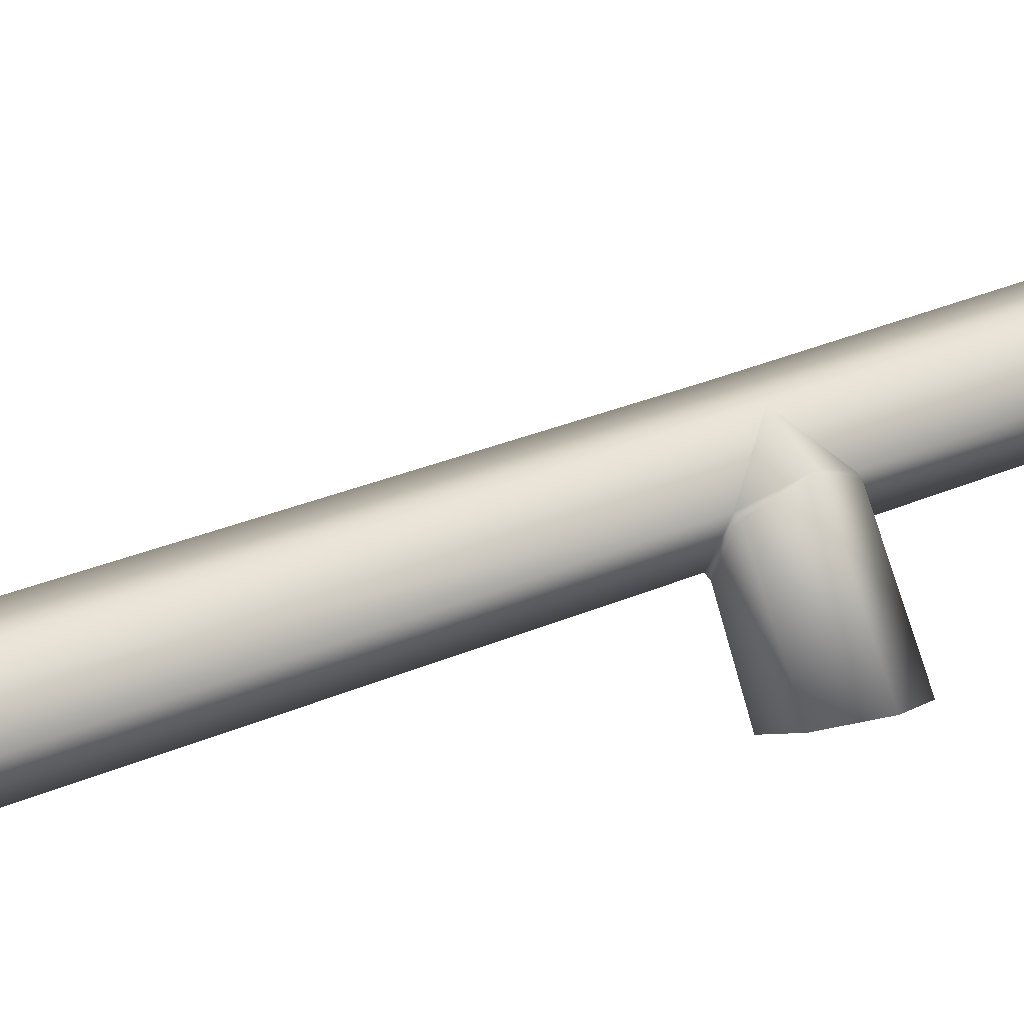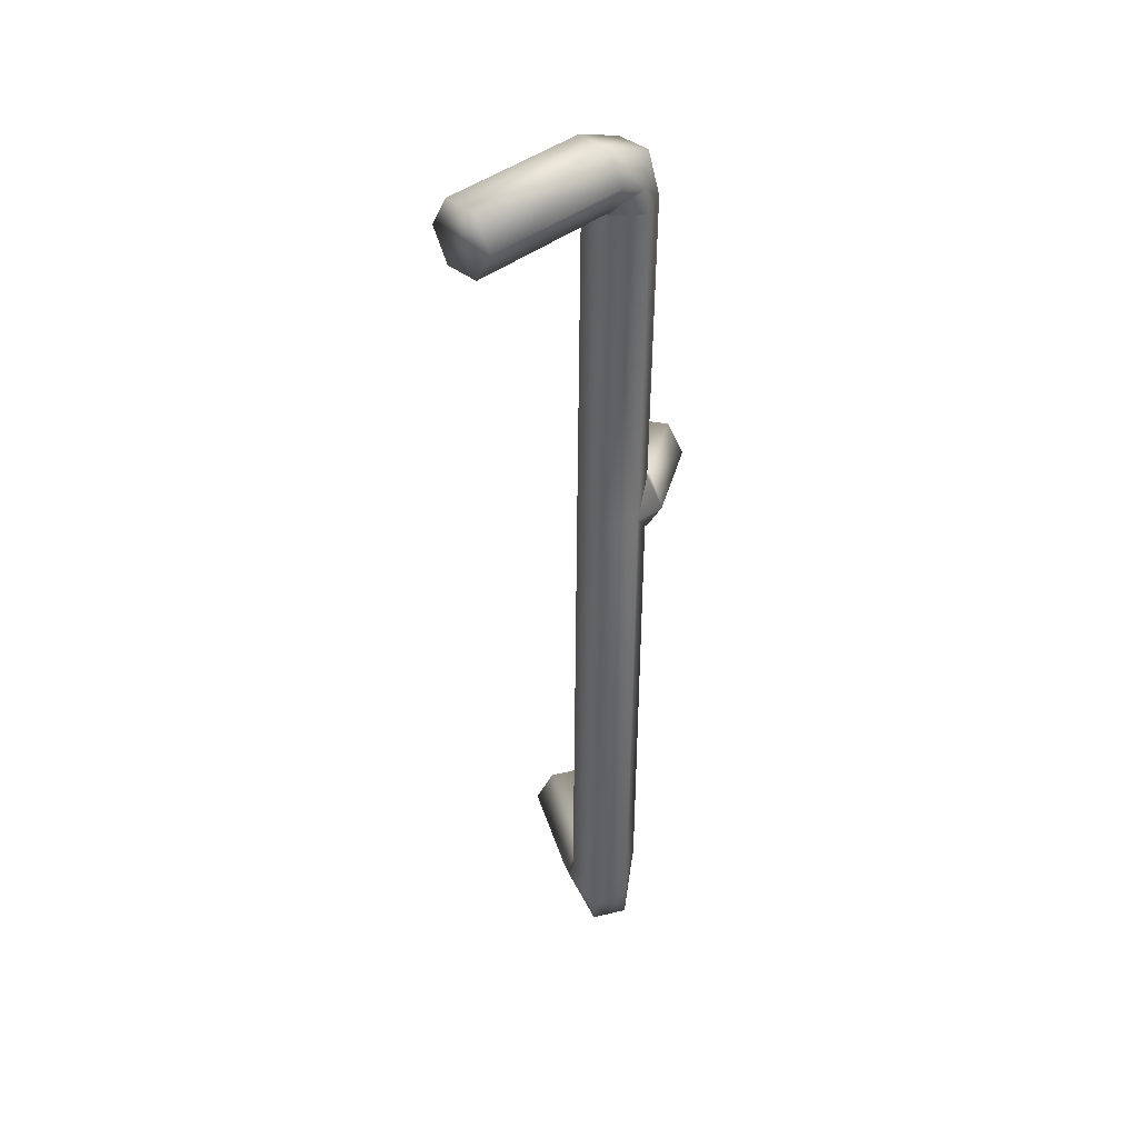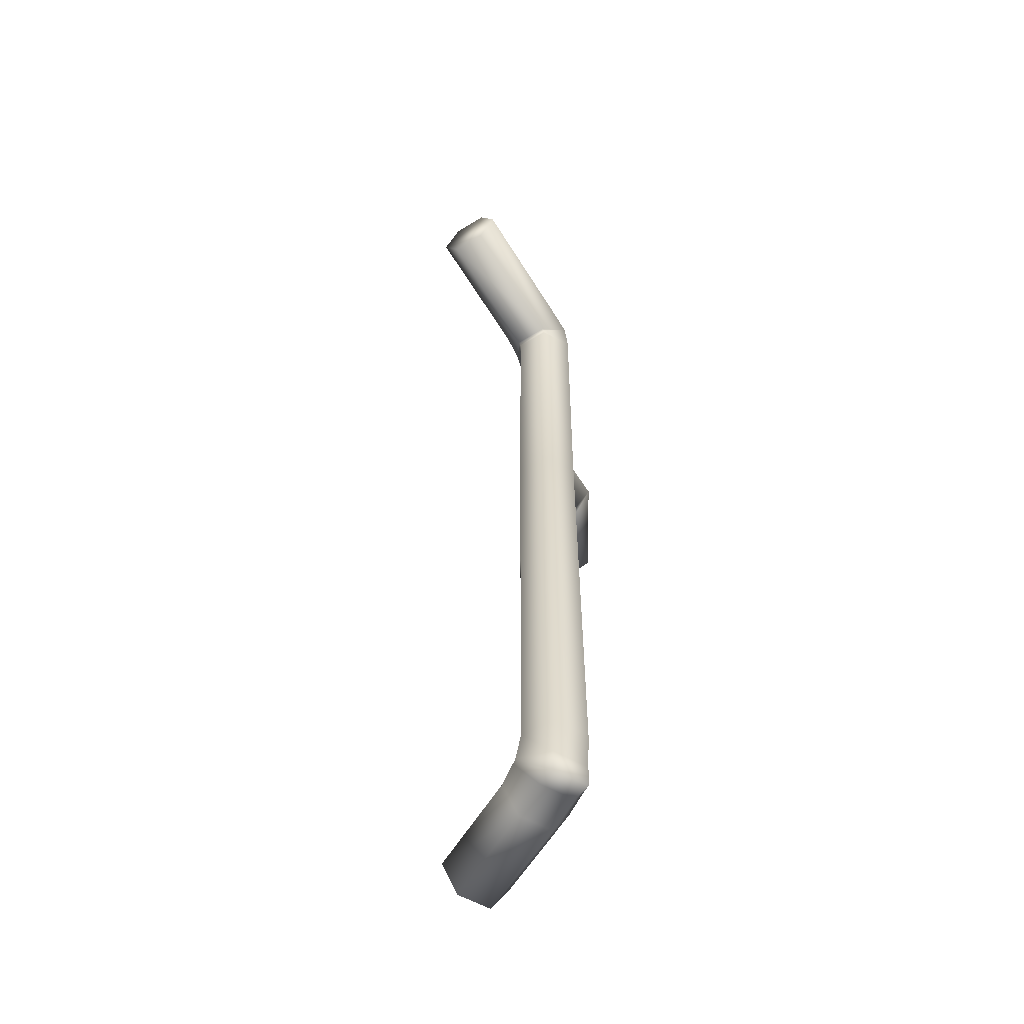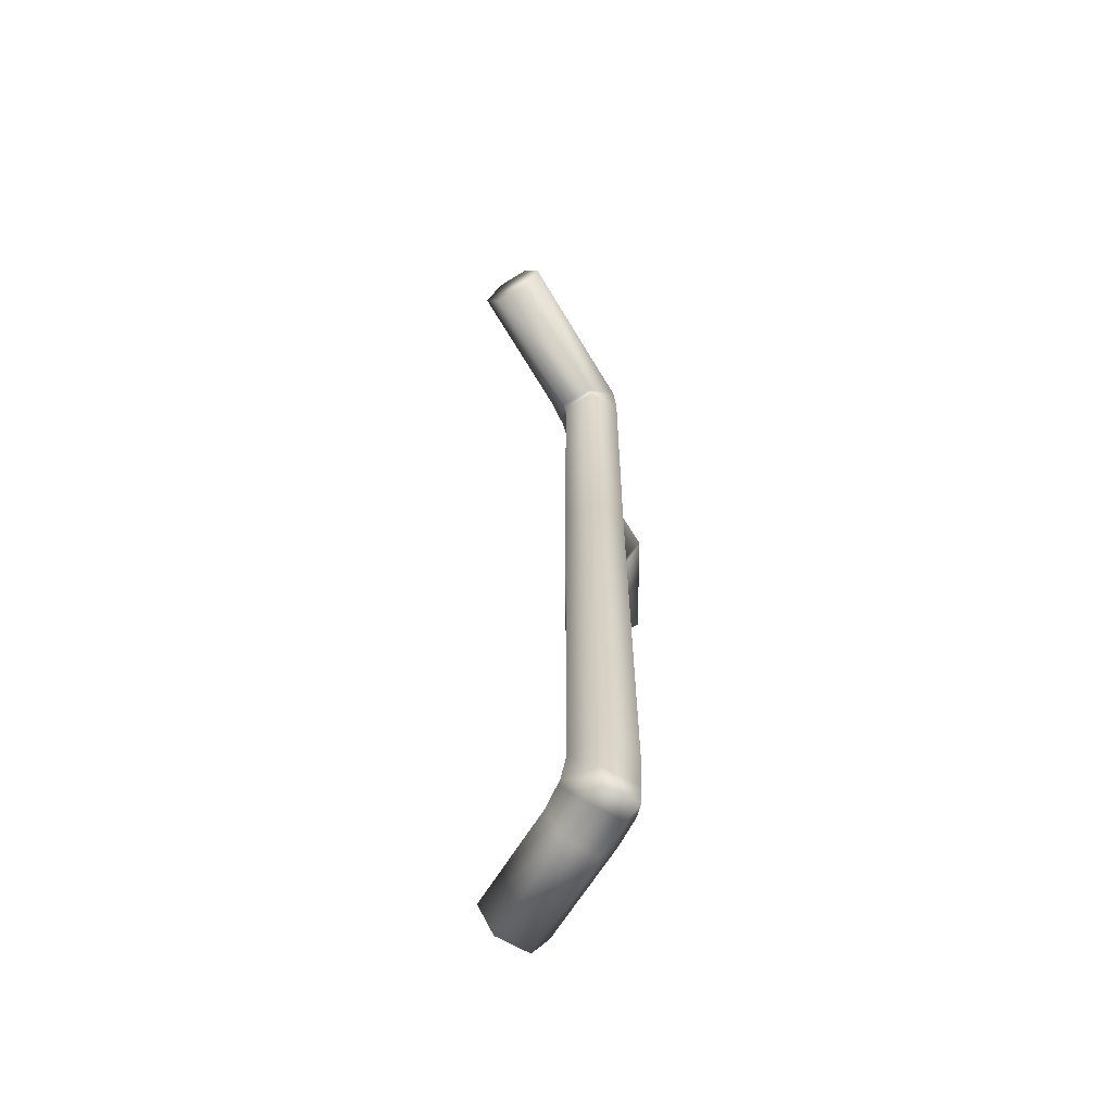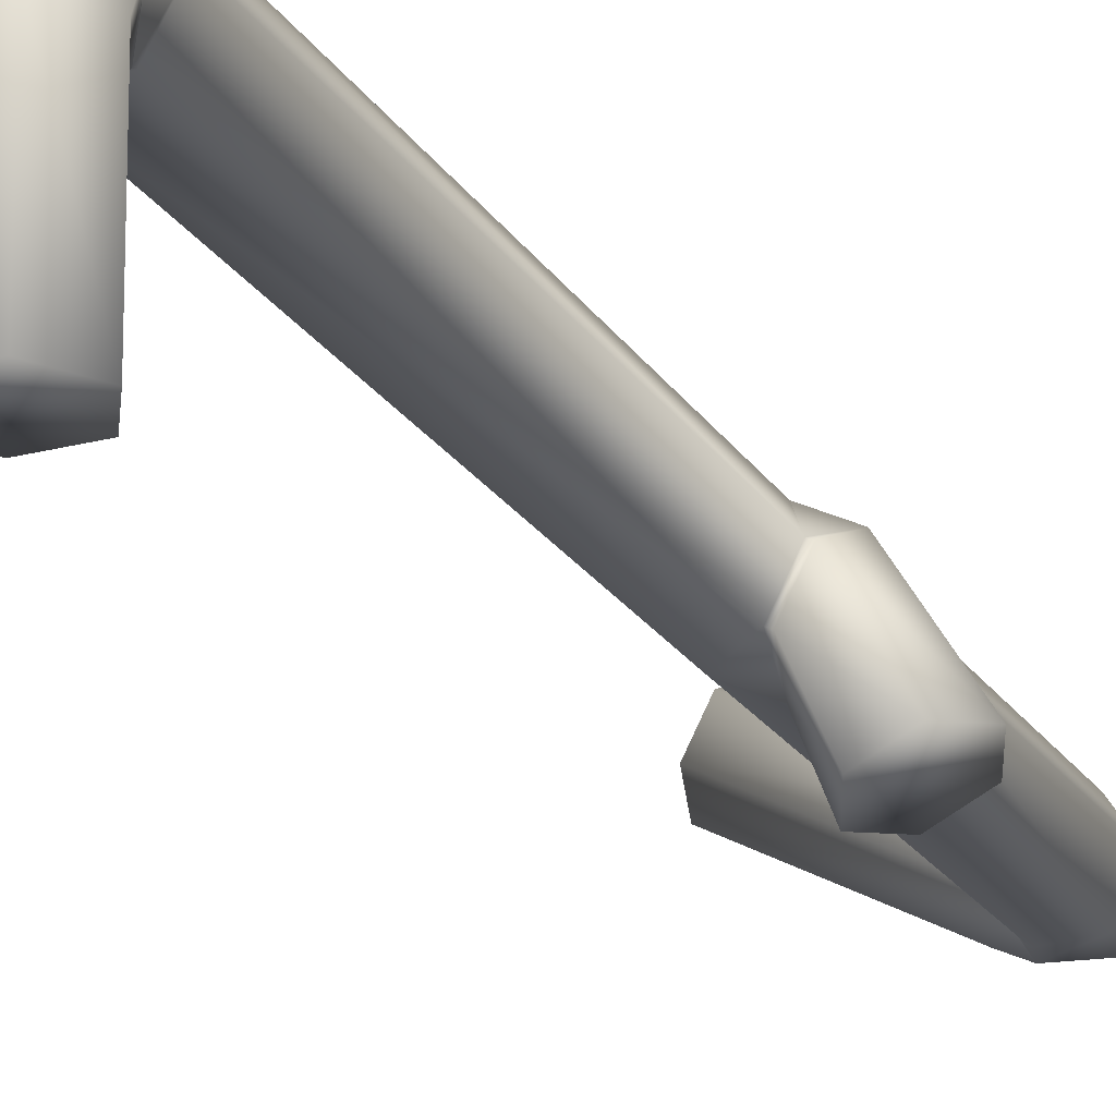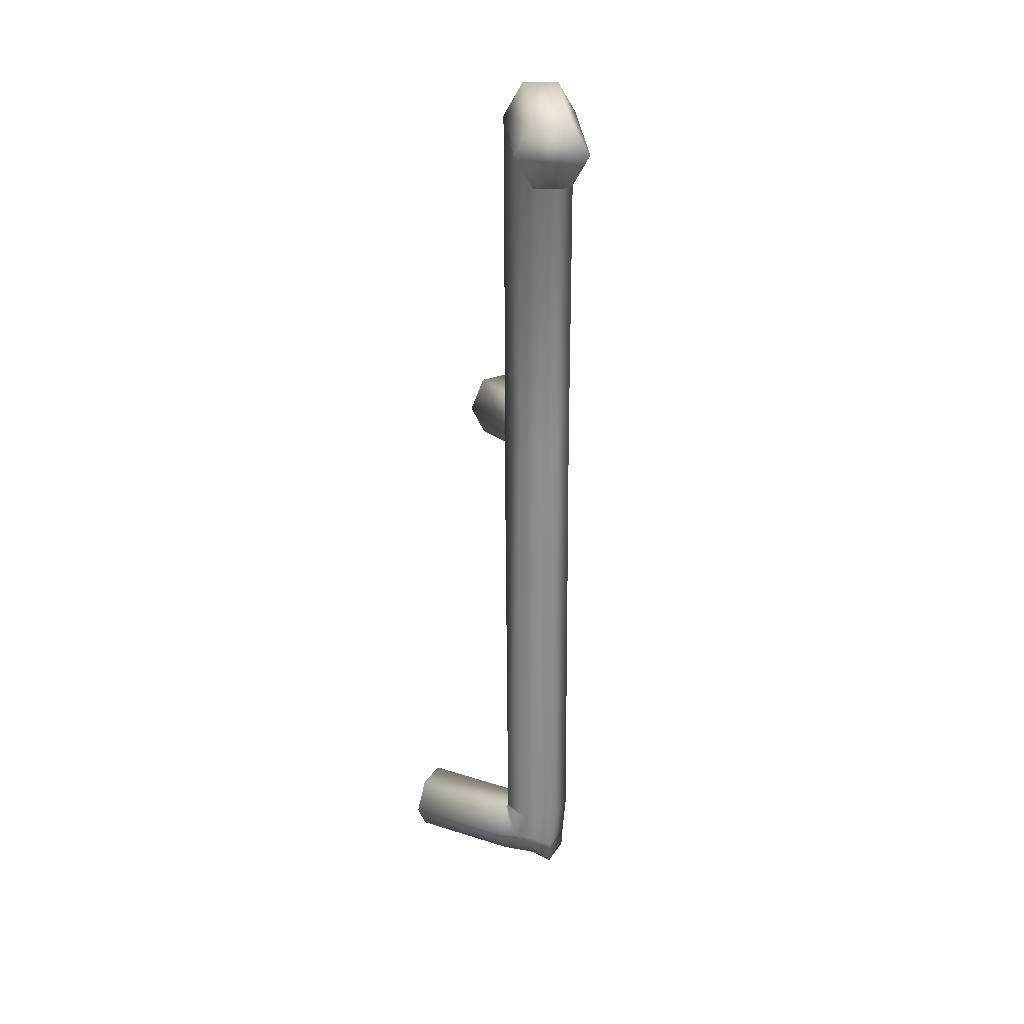
<metadata>
{"format":"obj","ext":"obj","renderer":"f3d","projection":"perspective","resolution":1024,"background":"white","views":[{"elev":24.8,"azim":51.3,"up":"+Z"},{"elev":38.4,"azim":-16.5,"up":"+Y"},{"elev":-58.3,"azim":-30.1,"up":"+Y"},{"elev":-64.3,"azim":-30.8,"up":"+Y"},{"elev":-22.6,"azim":24.3,"up":"+Z"},{"elev":26.4,"azim":-64.4,"up":"+Y"}]}
</metadata>
<code>
o Chassis-Lvl1-Base.008_Chassis-Lvl1_Cube.000
v -0.1129 -1.283 0.06681
v -0.05254 -1.43 0.1618
v -0.05015 -1.285 0.1748
v 0.07537 -1.285 0.1748
v 0.1417 -1.378 0.03718
v 0.1381 -1.283 0.06681
v 0.1403 -1.387 0.00813
v 0.07455 -1.3 -0.05284
v 0.07619 -1.296 -0.04718
v -0.05254 -1.294 -0.04456
v -0.05015 -1.282 -0.04122
v 0.07694 -1.43 0.1618
v 0.07455 -1.517 -0.05642
v 0.07619 -1.499 0.07514
v -0.05096 -1.3 -0.05284
v -0.1162 -1.387 0.00813
v -0.05204 -1.296 -0.04718
v 0.07694 -1.294 -0.04456
v 0.07537 -1.282 -0.04122
v -0.05096 -1.294 -0.4503
v 0.1373 -1.409 -0.05463
v 0.07455 -1.294 -0.4503
v -0.1137 -1.409 -0.05463
v -0.1137 -1.402 -0.4521
v -0.05096 -1.517 -0.05642
v -0.05096 -1.511 -0.4539
v -0.09242 0.4417 0.03902
v -0.02784 0.441 -0.06524
v 0.1373 -1.402 -0.4521
v -0.05204 -1.499 0.07514
v 0.07455 -1.511 -0.4539
v -0.01482 1.609 -0.07086
v 0.09577 0.5478 -0.05915
v -0.02389 1.611 0.146
v 0.08789 0.4421 0.1575
v 0.1009 1.61 0.1519
v -0.03456 0.4421 0.1504
v -0.03211 1.847 0.1485
v -0.5657 1.838 0.2994
v -0.5079 1.838 0.4108
v -0.004192 1.739 0.2051
v -0.4799 1.73 0.4674
v -0.03414 1.63 0.1503
v -0.5678 1.621 0.3013
v -0.092 1.63 0.03896
v -0.5957 1.729 0.2446
v -0.1199 1.738 -0.01768
v -0.5099 1.621 0.4127
v -0.08997 1.847 0.03708
v -0.02583 1.624 0.1487
v -0.08553 1.623 0.03385
v -0.04086 1.704 -0.06262
v 0.06072 1.784 -0.04274
v 0.1204 1.784 0.07217
v 0.07852 1.705 0.1672
v -0.08176 1.611 0.03463
v 0.11 1.608 -0.06497
v 0.1678 1.609 0.04641
v 0.0797 0.4396 -0.1202
v 0.0935 0.3318 -0.05714
v 0.1074 0.3318 -0.06398
v 0.1509 0.3322 0.05336
v 0.1669 0.5482 0.0448
v 0.1536 0.5483 0.05224
v 0.1947 0.4404 0.1011
v 0.1649 0.3322 0.04667
v 0.1095 0.5477 -0.06585
v 0.3715 0.4374 -0.195
v 0.3242 0.5485 -0.226
v 0.1918 0.3409 -0.266
v 0.3053 0.3336 -0.215
v 0.2106 0.5558 -0.2771
v 0.1444 0.452 -0.297
v 0.0765 -1.517 0.1574
v -0.1173 -1.378 0.03718
v -0.05225 -1.517 0.1574
v 0.0765 -1.295 -0.04609
v -0.1166 -1.383 0.02021
v 0.1409 -1.383 0.02021
v -0.05225 -1.295 -0.04609
f 1 2 3
f 4 5 6
f 7 8 9
f 10 1 11
f 3 12 4
f 13 7 14
f 15 16 17
f 8 17 9
f 6 18 19
f 8 20 15
f 21 22 8
f 23 20 24
f 25 24 26
f 11 27 28
f 13 29 21
f 16 25 30
f 18 11 19
f 25 31 13
f 32 33 28
f 34 35 36
f 27 32 28
f 37 4 35
f 38 39 40
f 41 40 42
f 43 44 45
f 45 46 47
f 43 42 48
f 47 39 49
f 36 50 34
f 43 51 50
f 45 52 51
f 52 49 53
f 53 38 54
f 38 55 54
f 50 56 34
f 51 32 56
f 52 57 32
f 57 54 58
f 58 55 36
f 55 43 50
f 59 60 28
f 61 62 60
f 63 33 64
f 65 62 66
f 59 33 67
f 65 64 35
f 19 62 6
f 1 37 27
f 60 33 62
f 56 37 34
f 63 68 69
f 59 70 61
f 61 71 66
f 67 69 72
f 66 68 65
f 59 72 73
f 62 4 6
f 11 60 19
f 2 74 12
f 75 76 2
f 77 10 18
f 10 78 75
f 74 5 12
f 79 18 5
f 76 14 74
f 78 30 76
f 9 80 77
f 80 16 78
f 14 79 74
f 7 77 79
f 30 13 14
f 36 64 58
f 57 64 33
f 24 29 31
f 72 68 70
f 48 40 44
f 1 75 2
f 4 12 5
f 7 21 8
f 10 75 1
f 3 2 12
f 13 21 7
f 15 23 16
f 8 15 17
f 6 5 18
f 8 22 20
f 21 29 22
f 23 15 20
f 25 23 24
f 11 1 27
f 13 31 29
f 16 23 25
f 18 10 11
f 25 26 31
f 32 57 33
f 34 37 35
f 27 56 32
f 37 3 4
f 38 49 39
f 41 38 40
f 43 48 44
f 45 44 46
f 43 41 42
f 47 46 39
f 36 55 50
f 43 45 51
f 45 47 52
f 52 47 49
f 53 49 38
f 38 41 55
f 50 51 56
f 51 52 32
f 52 53 57
f 57 53 54
f 58 54 55
f 55 41 43
f 59 61 60
f 61 66 62
f 63 67 33
f 65 35 62
f 59 28 33
f 65 63 64
f 19 60 62
f 1 3 37
f 35 62 64
f 60 28 33
f 33 64 62
f 56 27 37
f 63 65 68
f 59 73 70
f 61 70 71
f 67 63 69
f 66 71 68
f 59 67 72
f 62 35 4
f 11 28 60
f 2 76 74
f 75 78 76
f 77 80 10
f 10 80 78
f 74 79 5
f 79 77 18
f 76 30 14
f 78 16 30
f 9 17 80
f 80 17 16
f 14 7 79
f 7 9 77
f 30 25 13
f 36 35 64
f 57 58 64
f 31 26 24
f 24 20 22
f 22 29 24
f 70 73 72
f 72 69 68
f 68 71 70
f 46 44 40
f 48 42 40
f 40 39 46

</code>
